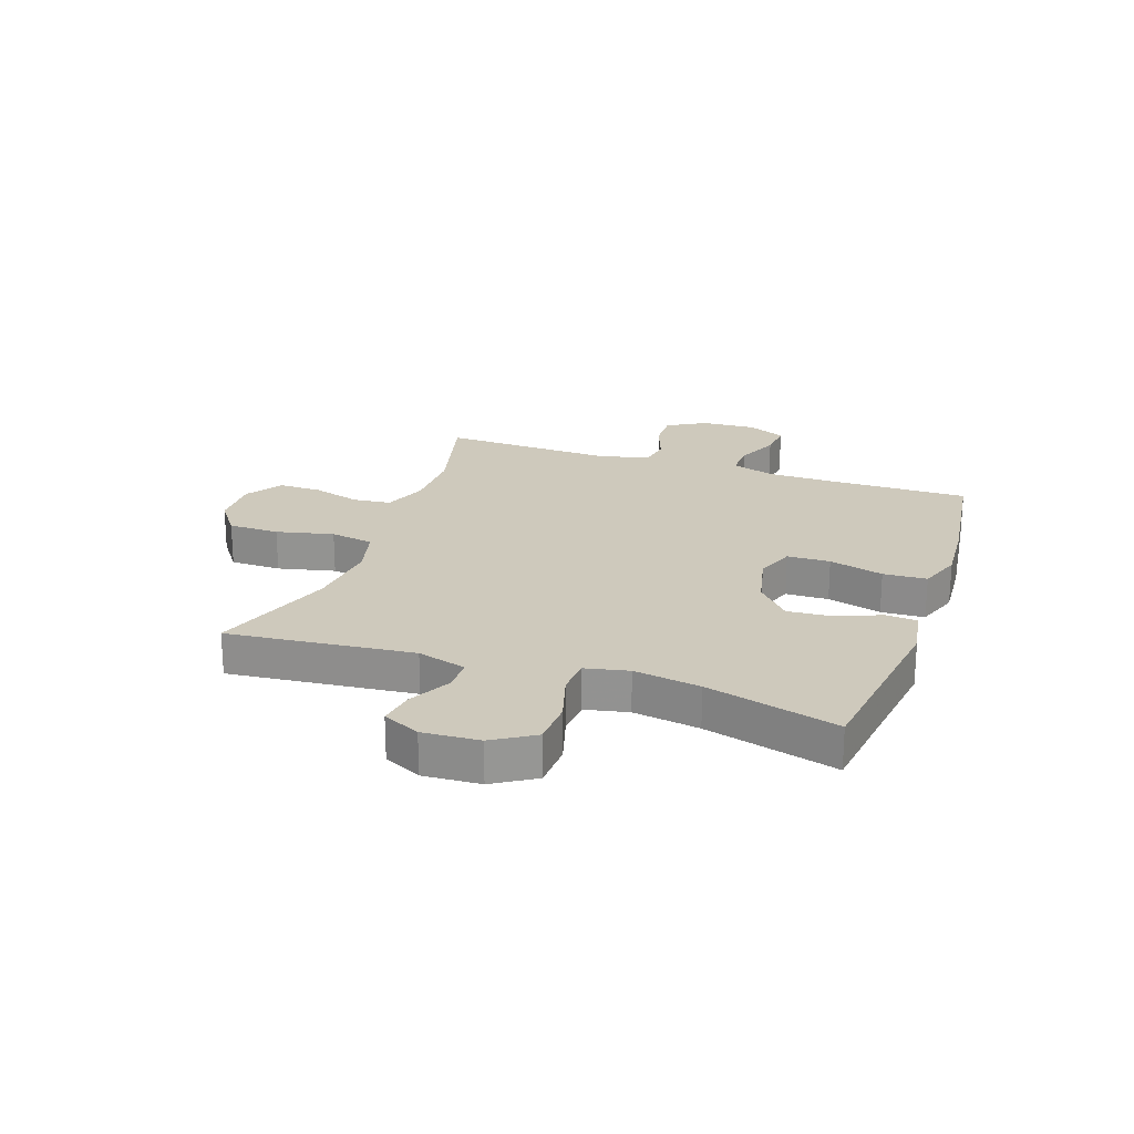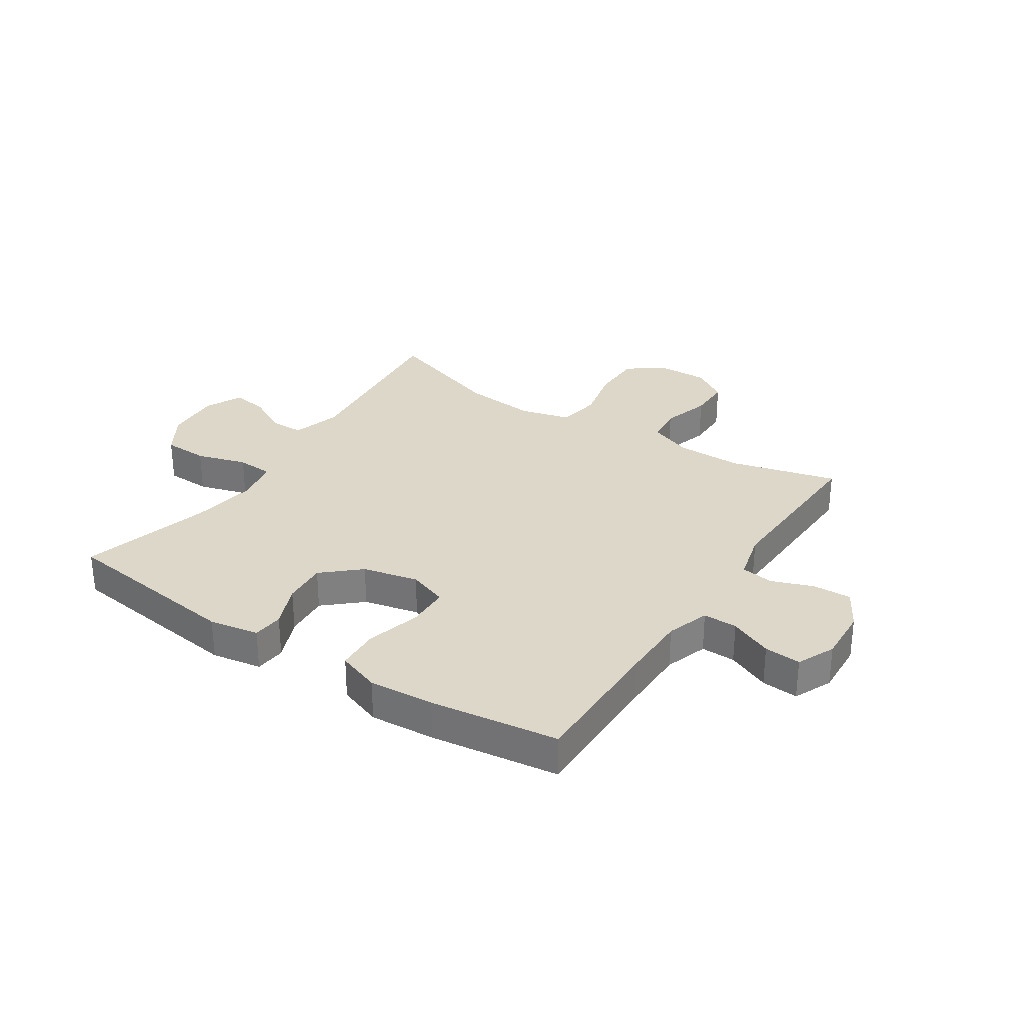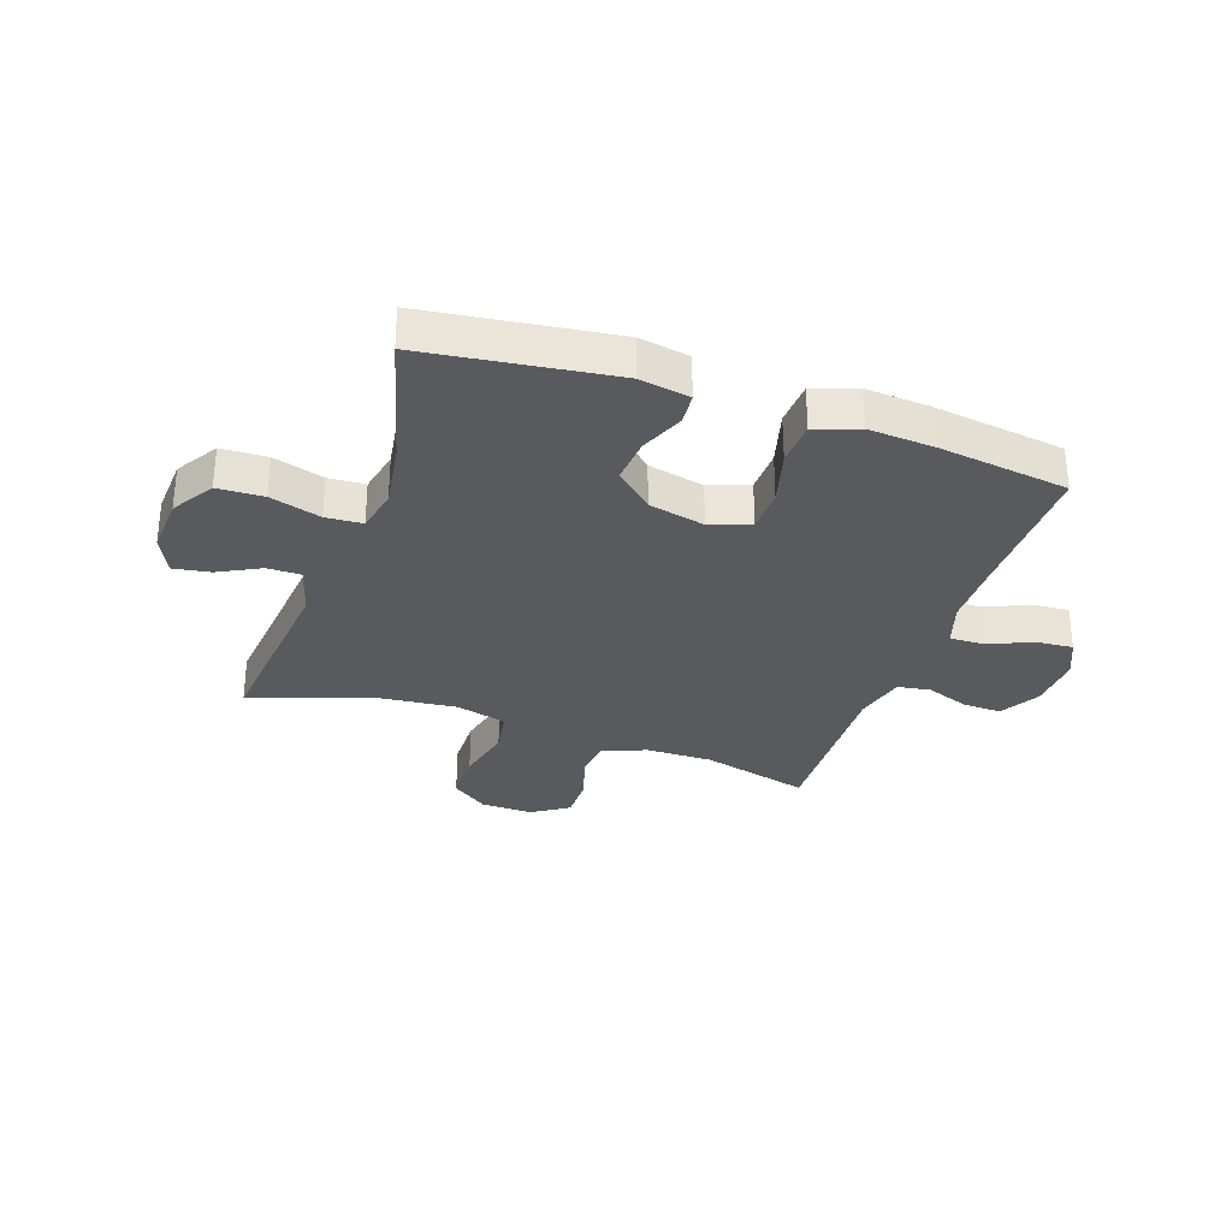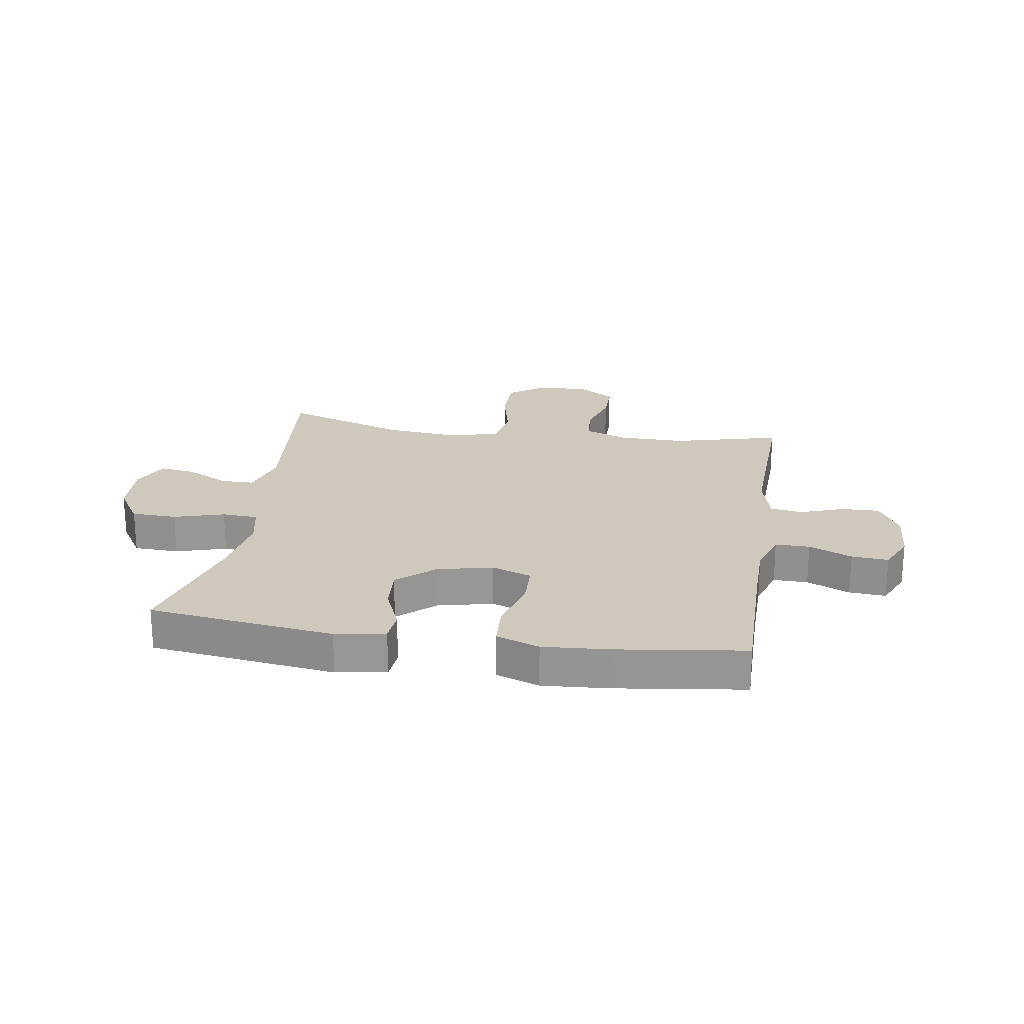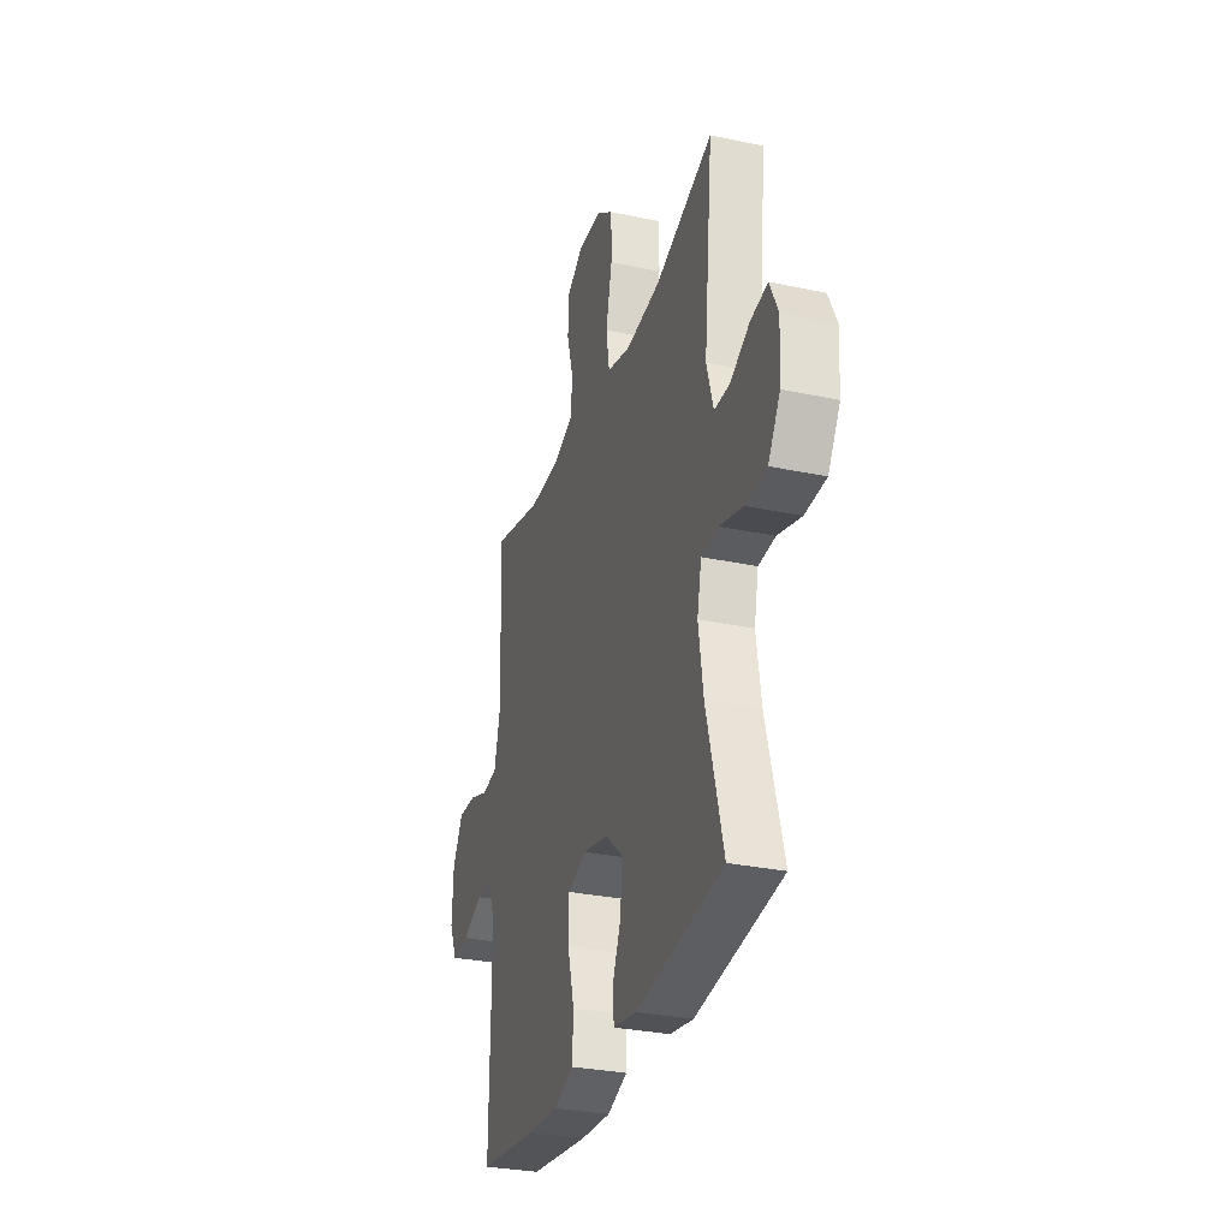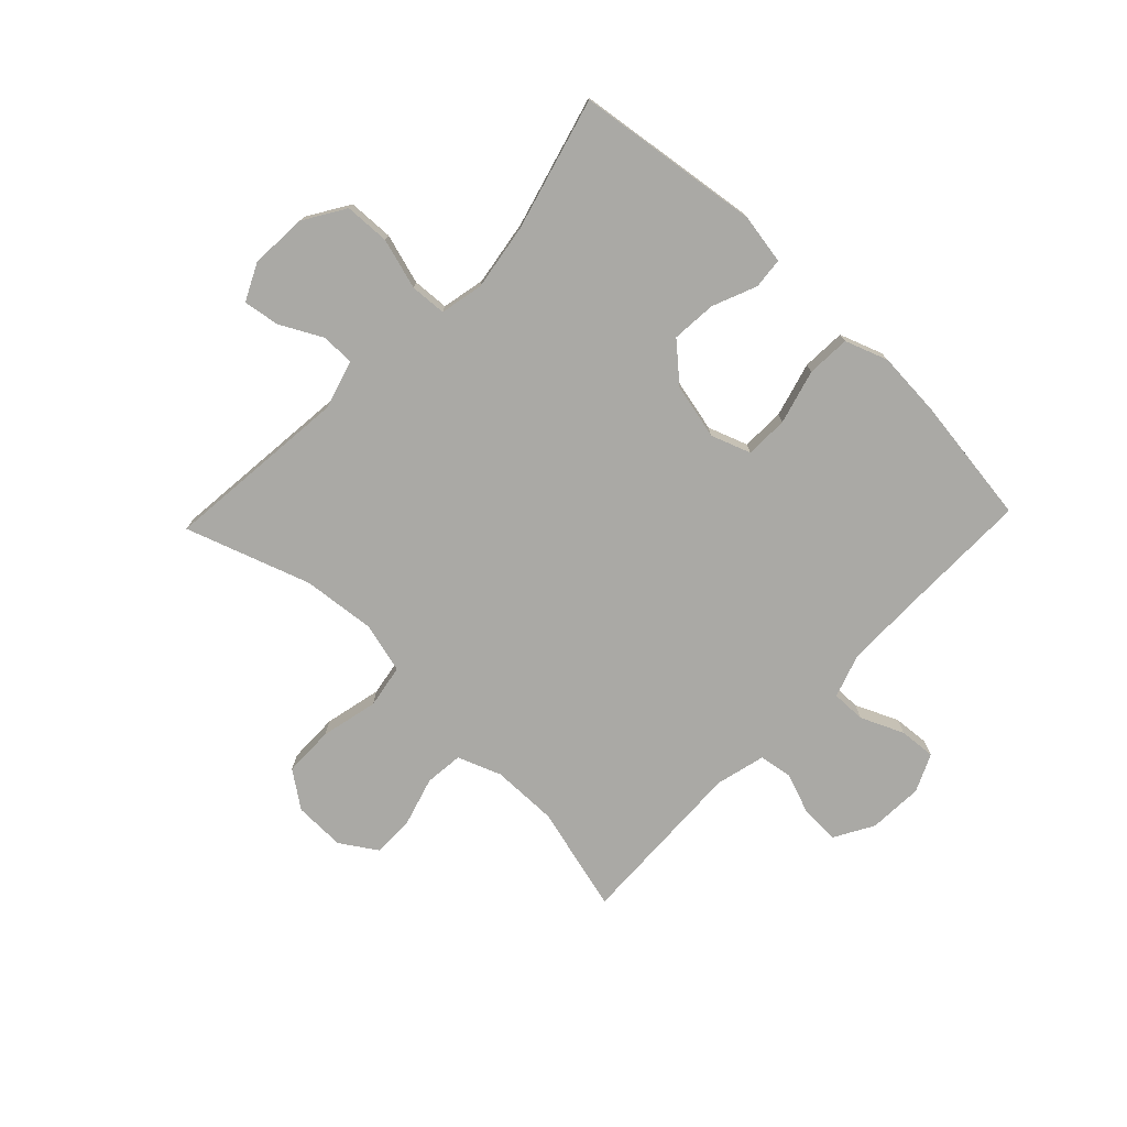
<metadata>
{"format":"obj","ext":"obj","renderer":"f3d","projection":"perspective","resolution":1024,"background":"white","views":[{"elev":22.4,"azim":109.2,"up":"+Y"},{"elev":30.3,"azim":-146.8,"up":"+Y"},{"elev":-31.2,"azim":160.9,"up":"+Y"},{"elev":22.3,"azim":-171.2,"up":"+Y"},{"elev":-30.4,"azim":73.0,"up":"+Z"},{"elev":-75.3,"azim":136.3,"up":"+Y"}]}
</metadata>
<code>
v 0.5 0.07 0.5
v 0.467 0.07 0.176
v 0.492 0.07 0.09
v 0.55 0.07 0.09
v 0.623 0.07 0.128
v 0.686 0.07 0.138
v 0.717 0.07 0.073
v 0.711 0.07 -0.026
v 0.666 0.07 -0.098
v 0.587 0.07 -0.101
v 0.499 0.07 -0.075
v 0.436 0.07 -0.079
v 0.42 0.07 -0.154
v 0.438 0.07 -0.27
v 0.5 0.07 -0.5
v 0.177 0.07 -0.543
v 0.09 0.07 -0.528
v 0.085 0.07 -0.474
v 0.117 0.07 -0.397
v 0.123 0.07 -0.319
v 0.059 0.07 -0.262
v -0.038 0.07 -0.24
v -0.107 0.07 -0.265
v -0.109 0.07 -0.34
v -0.083 0.07 -0.435
v -0.087 0.07 -0.511
v -0.162 0.07 -0.538
v -0.276 0.07 -0.53
v -0.5 0.07 -0.5
v -0.498 0.07 -0.254
v -0.499 0.07 -0.136
v -0.524 0.07 -0.061
v -0.584 0.07 -0.062
v -0.659 0.07 -0.095
v -0.723 0.07 -0.1
v -0.753 0.07 -0.034
v -0.748 0.07 0.062
v -0.709 0.07 0.13
v -0.642 0.07 0.128
v -0.568 0.07 0.101
v -0.511 0.07 0.11
v -0.489 0.07 0.197
v -0.5 0.07 0.5
v -0.313 0.07 0.452
v -0.198 0.07 0.453
v -0.122 0.07 0.482
v -0.115 0.07 0.549
v -0.14 0.07 0.634
v -0.14 0.07 0.708
v -0.077 0.07 0.749
v 0.013 0.07 0.747
v 0.076 0.07 0.701
v 0.077 0.07 0.612
v 0.054 0.07 0.512
v 0.067 0.07 0.436
v 0.155 0.07 0.413
v 0.283 0.07 0.426
v 0.5 0 0.5
v 0.467 0 0.176
v 0.492 0 0.09
v 0.55 0 0.09
v 0.623 0 0.128
v 0.686 0 0.138
v 0.717 0 0.073
v 0.711 0 -0.026
v 0.666 0 -0.098
v 0.587 0 -0.101
v 0.499 0 -0.075
v 0.436 0 -0.079
v 0.42 0 -0.154
v 0.438 0 -0.27
v 0.5 0 -0.5
v 0.177 0 -0.543
v 0.09 0 -0.528
v 0.085 0 -0.474
v 0.117 0 -0.397
v 0.123 0 -0.319
v 0.059 0 -0.262
v -0.038 0 -0.24
v -0.107 0 -0.265
v -0.109 0 -0.34
v -0.083 0 -0.435
v -0.087 0 -0.511
v -0.162 0 -0.538
v -0.276 0 -0.53
v -0.5 0 -0.5
v -0.498 0 -0.254
v -0.499 0 -0.136
v -0.524 0 -0.061
v -0.584 0 -0.062
v -0.659 0 -0.095
v -0.723 0 -0.1
v -0.753 0 -0.034
v -0.748 0 0.062
v -0.709 0 0.13
v -0.642 0 0.128
v -0.568 0 0.101
v -0.511 0 0.11
v -0.489 0 0.197
v -0.5 0 0.5
v -0.313 0 0.452
v -0.198 0 0.453
v -0.122 0 0.482
v -0.115 0 0.549
v -0.14 0 0.634
v -0.14 0 0.708
v -0.077 0 0.749
v 0.013 0 0.747
v 0.076 0 0.701
v 0.077 0 0.612
v 0.054 0 0.512
v 0.067 0 0.436
v 0.155 0 0.413
v 0.283 0 0.426
f 51 52 53 54
f 51 54 55
f 50 51 55
f 47 48 49 50
f 46 47 50 55
f 45 46 55 56
f 42 43 44
f 41 42 44 45
f 37 38 39 40
f 37 40 41
f 36 37 41
f 33 34 35 36
f 32 33 36 41
f 31 32 41 45
f 27 28 29 30
f 24 25 26 27
f 23 24 27 30
f 22 23 30 31
f 16 17 18 19
f 14 15 16 19
f 13 14 19 20
f 12 13 20 21
f 8 9 10 11
f 8 11 12
f 7 8 12
f 4 5 6 7
f 3 4 7 12
f 2 3 12 21
f 57 1 2 21
f 22 31 45 56
f 21 22 56 57
f 111 110 109 108
f 112 111 108
f 112 108 107
f 107 106 105 104
f 112 107 104 103
f 113 112 103 102
f 101 100 99
f 102 101 99 98
f 97 96 95 94
f 98 97 94
f 98 94 93
f 93 92 91 90
f 98 93 90 89
f 102 98 89 88
f 87 86 85 84
f 84 83 82 81
f 87 84 81 80
f 88 87 80 79
f 76 75 74 73
f 76 73 72 71
f 77 76 71 70
f 78 77 70 69
f 68 67 66 65
f 69 68 65
f 69 65 64
f 64 63 62 61
f 69 64 61 60
f 78 69 60 59
f 78 59 58 114
f 113 102 88 79
f 114 113 79 78
f 1 58 59 2
f 2 59 60 3
f 3 60 61 4
f 4 61 62 5
f 5 62 63 6
f 6 63 64 7
f 7 64 65 8
f 8 65 66 9
f 9 66 67 10
f 10 67 68 11
f 11 68 69 12
f 12 69 70 13
f 13 70 71 14
f 14 71 72 15
f 15 72 73 16
f 16 73 74 17
f 17 74 75 18
f 18 75 76 19
f 19 76 77 20
f 20 77 78 21
f 21 78 79 22
f 22 79 80 23
f 23 80 81 24
f 24 81 82 25
f 25 82 83 26
f 26 83 84 27
f 27 84 85 28
f 28 85 86 29
f 29 86 87 30
f 30 87 88 31
f 31 88 89 32
f 32 89 90 33
f 33 90 91 34
f 34 91 92 35
f 35 92 93 36
f 36 93 94 37
f 37 94 95 38
f 38 95 96 39
f 39 96 97 40
f 40 97 98 41
f 41 98 99 42
f 42 99 100 43
f 43 100 101 44
f 44 101 102 45
f 45 102 103 46
f 46 103 104 47
f 47 104 105 48
f 48 105 106 49
f 49 106 107 50
f 50 107 108 51
f 51 108 109 52
f 52 109 110 53
f 53 110 111 54
f 54 111 112 55
f 55 112 113 56
f 56 113 114 57
f 57 114 58 1

</code>
